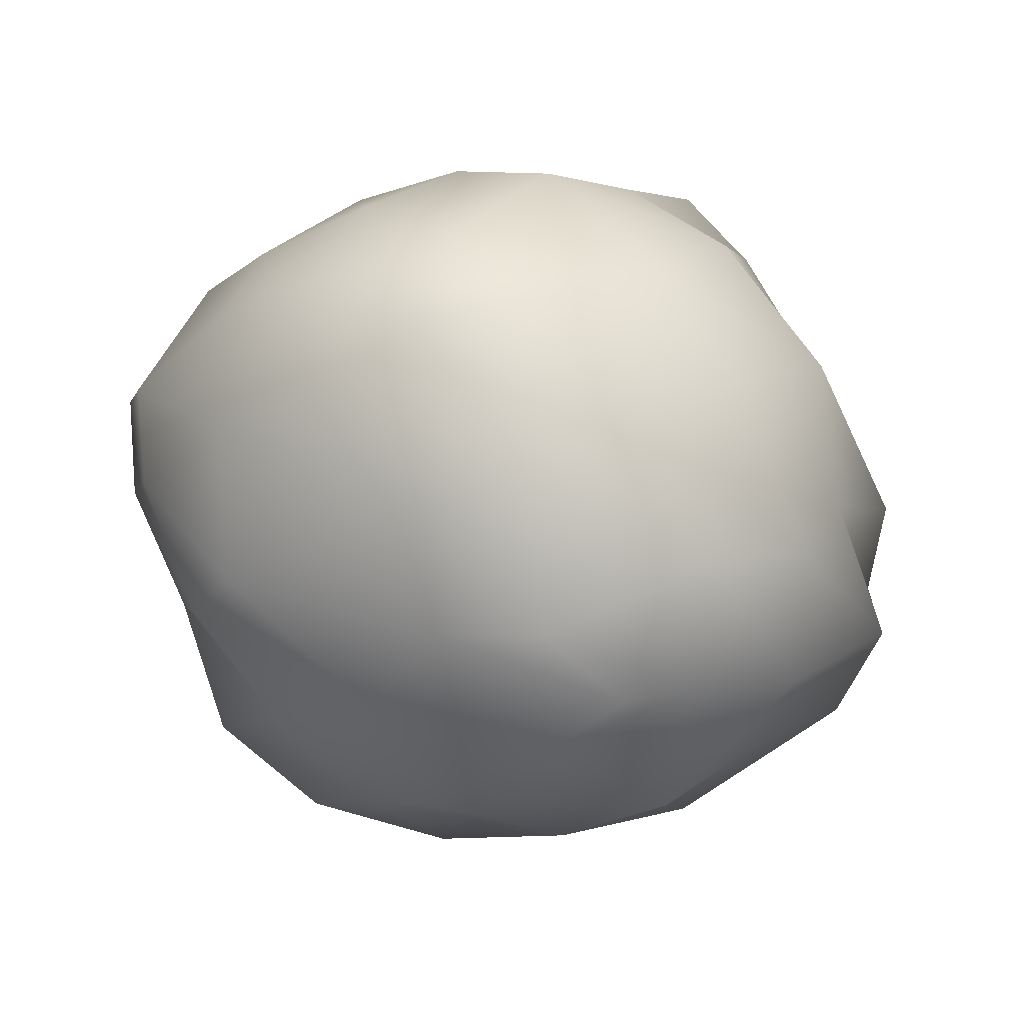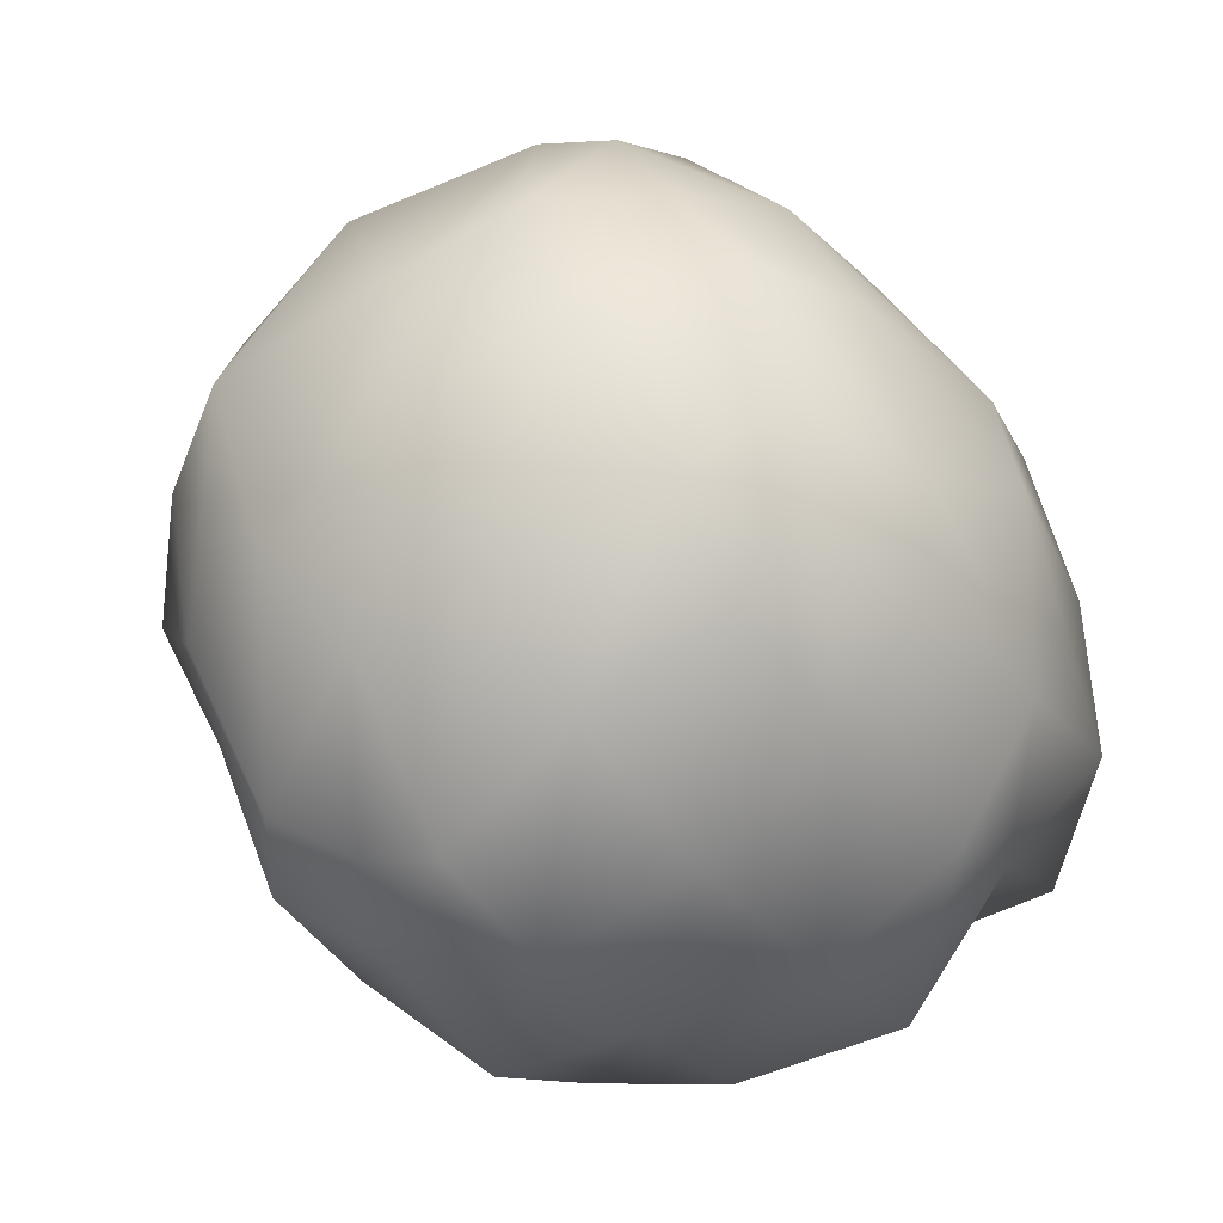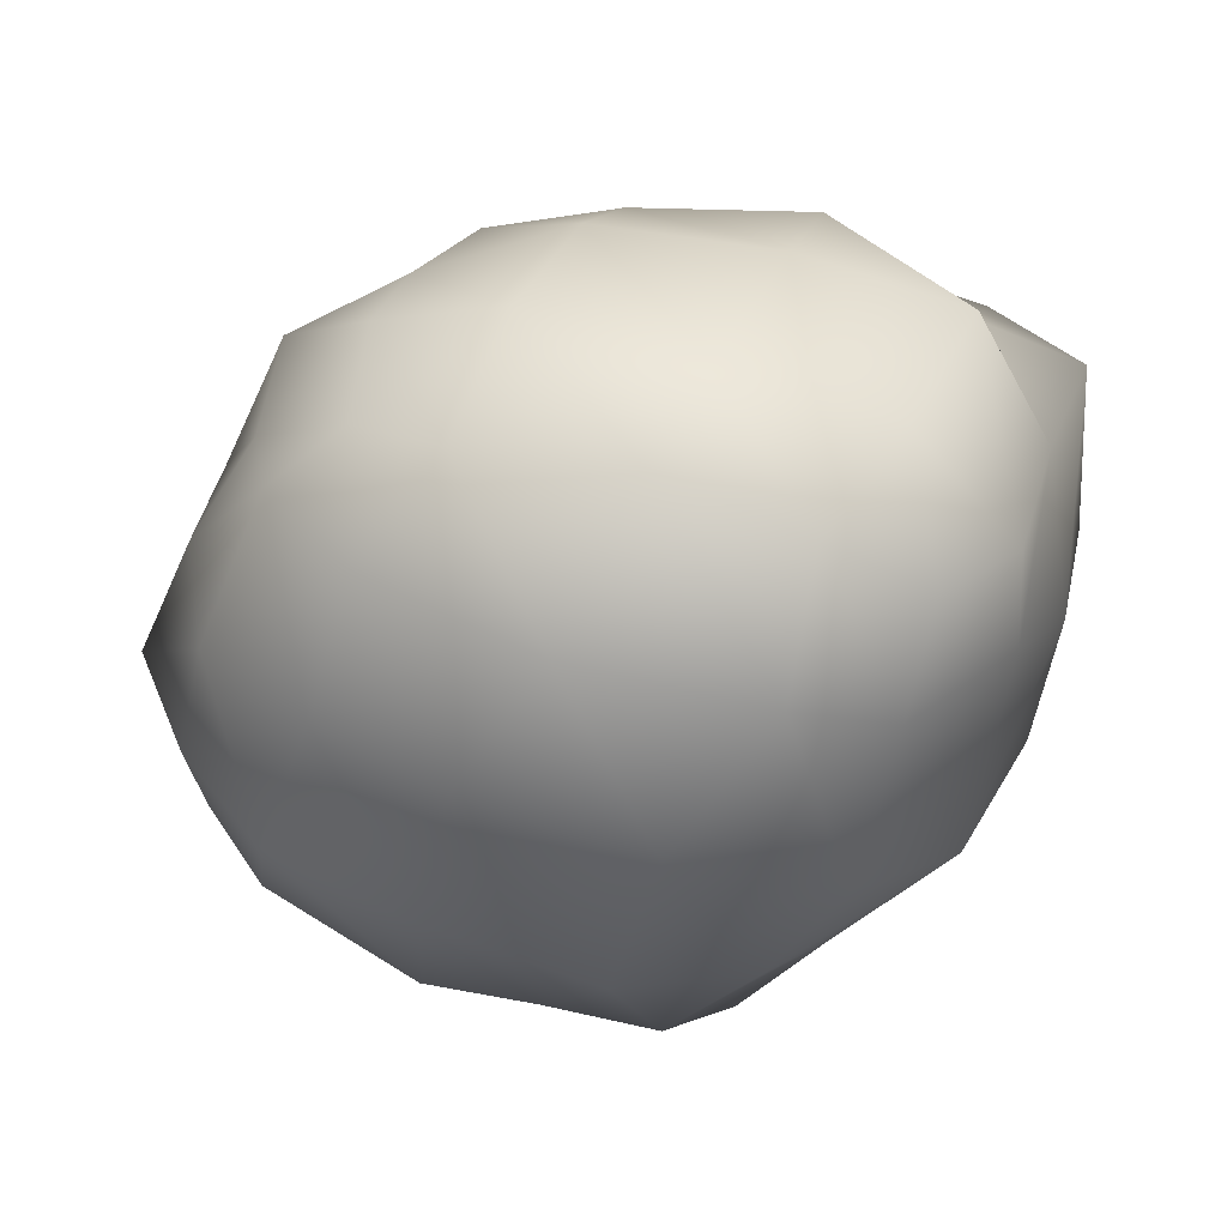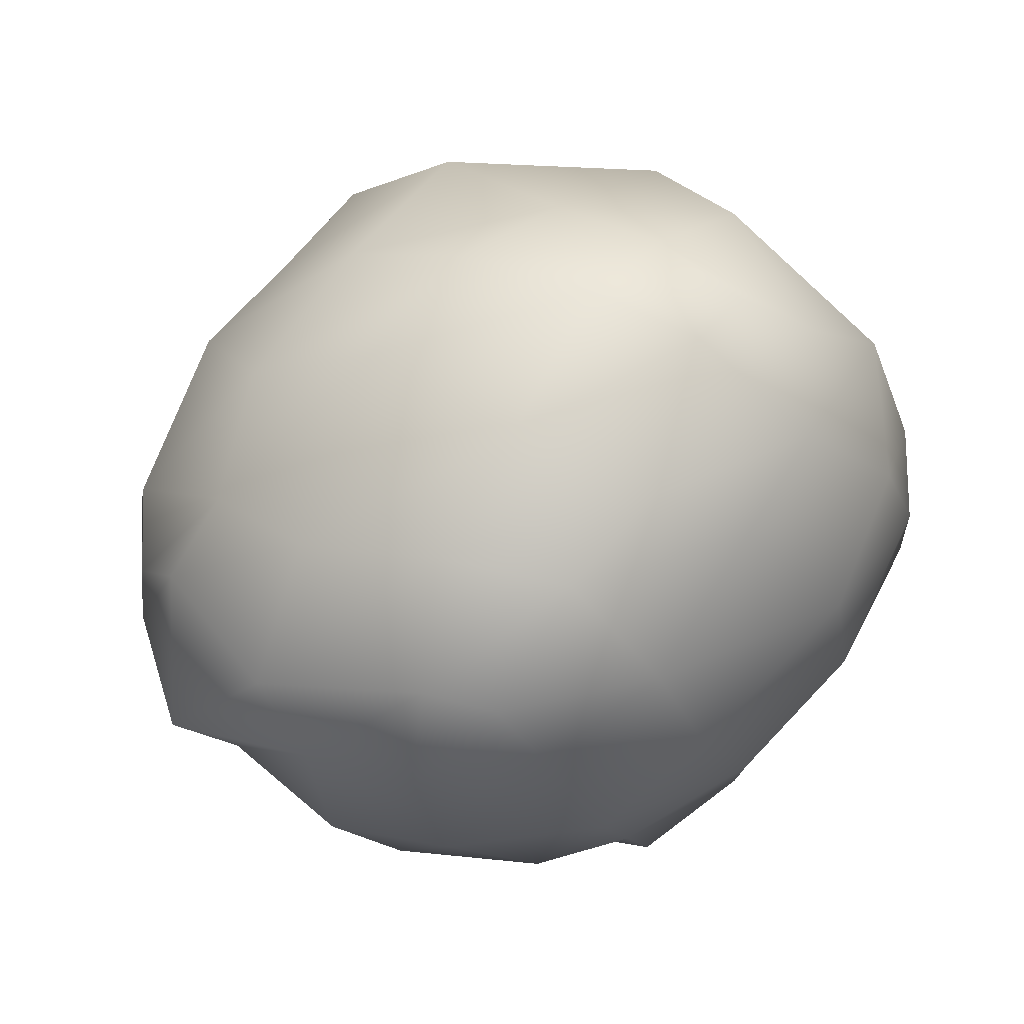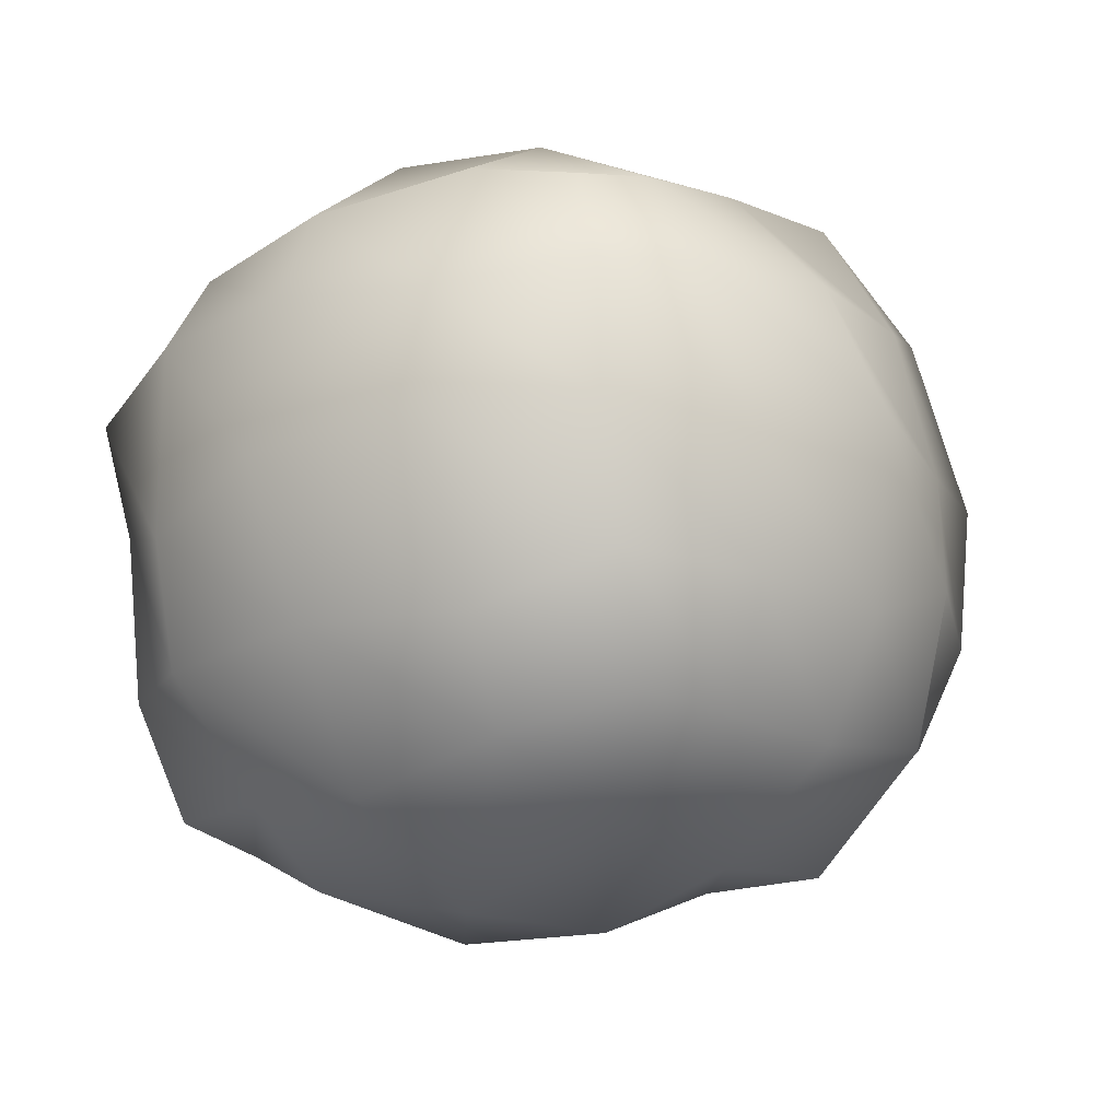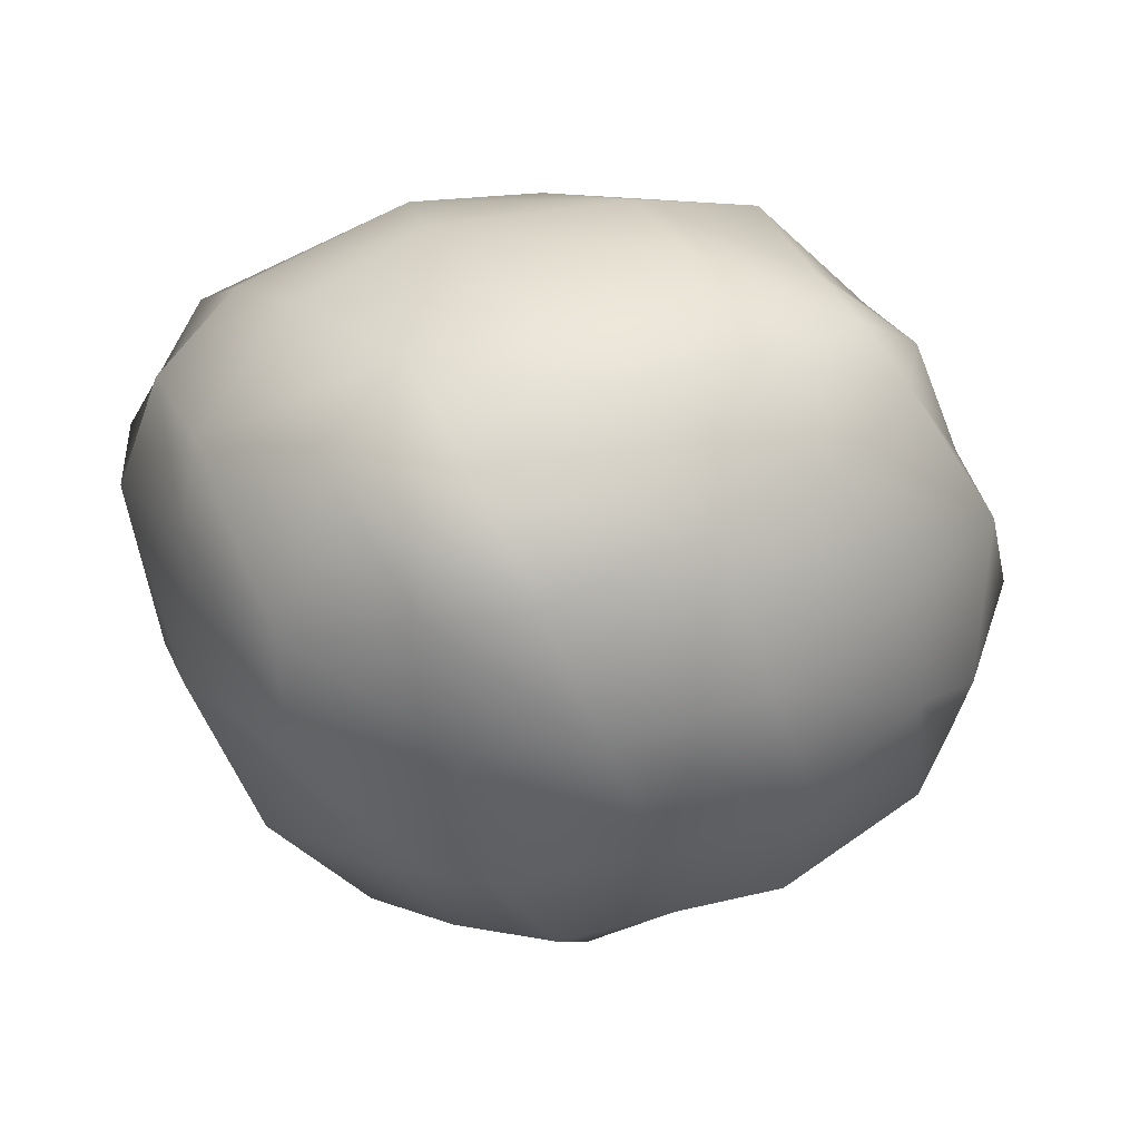
<metadata>
{"format":"obj","ext":"obj","renderer":"f3d","projection":"perspective","resolution":1024,"background":"white","views":[{"elev":4.4,"azim":-117.6,"up":"+Z"},{"elev":-40.1,"azim":-42.2,"up":"+Y"},{"elev":-41.8,"azim":2.3,"up":"+Z"},{"elev":60.2,"azim":-39.1,"up":"+Y"},{"elev":-38.2,"azim":151.6,"up":"+Z"},{"elev":10.3,"azim":173.5,"up":"+Z"}]}
</metadata>
<code>
o Washing_Bubbles.001
v -0.7809 -1.448 2.666
v 3.118 -0.5539 1.567
v -1.734 -2.78 -0.8186
v 2.171 -2.354 -2.107
v -1.975 1.928 2.038
v 1.471 3.034 0.8529
v -3.092 0.5545 -1.429
v 0.2378 1.768 -2.706
v -2.912 -1.203 -1.407
v 1.592 -0.2152 -2.92
v -1.491 0.3547 2.809
v 2.917 1.383 1.166
v -1.418 -2.483 1.029
v 3.15 -1.604 -0.05696
v -3.158 1.466 0.4668
v 1.092 2.684 -0.9546
v 3.055 0.7351 -0.8518
v -3.017 -0.5767 1.06
v 1.768 -1.374 2.321
v 0.2612 -3.242 -1.737
v -1.555 1.477 -2.426
v -0.1205 2.711 1.653
v 1.164 0.8995 2.694
v -1.106 -1.234 -2.792
v -1.141 3.124 -0.5123
v 1.3 -3.021 0.526
v -0.9836 -1.948 2.122
v 2.901 -1.11 1.991
v 2.802 -1.952 -1.378
v -1.03 -3.024 -1.305
v -2.315 -2.521 -1.143
v 0.987 0.8955 -2.817
v -2.723 1.018 -1.831
v -3.086 1.26 -0.8617
v 1.324 3.053 0.04259
v -1.071 2.603 1.821
v -1.763 1.27 2.358
v 3.243 0.007764 1.48
v -3.23 0.00665 -1.342
v 1.948 -1.375 -2.408
v -1.1 -0.6498 2.72
v 2.068 2.399 1.188
v 3.034 1.16 0.431
v -2.474 -0.1109 1.987
v -0.4746 0.712 2.874
v -2.096 -1.234 -2.136
v -1.591 -3.075 -0.1199
v 3.52 -1.476 0.9193
v -2.334 1.999 1.576
v 0.7971 2.43 -2.05
v 2.45 0.496 -2.073
v -3.092 -1.158 -0.3183
v -2.443 -1.758 1.196
v 2.294 2.081 -1.059
v 3.248 -0.5885 -0.8048
v -3.059 0.6491 0.8799
v -2.326 2.151 0.008841
v -0.1486 -3.015 0.8986
v 0.2476 -1.426 2.682
v 1.388 -2.731 -1.987
v -0.6626 1.618 -2.547
v 0.9117 3.147 0.9814
v 2.154 1.291 2.178
v 0.3107 -0.9173 -3.17
v 0.02887 2.983 -0.893
v 2.591 -2.734 0.1791
v 1.594 -2.386 1.673
v -1.646 2.099 -1.549
v -0.3669 -2.305 -2.558
v 0.473 2.143 2.164
v 1.233 -0.02222 2.835
v -0.73 3.029 0.6896
v -1.418 0.1699 -2.84
v 0.7459 -3.152 -0.7194
v -0.5975 -3.342 -0.2997
v -2.526 -0.1988 -2.415
v -1.703 2.585 0.9682
v 0.1179 -0.5976 2.877
v -0.7358 1.709 2.53
v -1.667 -2.496 -1.908
v -2.512 1.878 -0.8831
v 0.1279 -2.283 1.917
v 2.715 -1.734 1.165
v -0.3993 2.395 -1.823
v -3.642 0.07319 -0.2954
v 2.809 -1.158 -1.575
v 1.485 1.406 -2.186
v -2.538 -1.892 -0.001631
v 1.148 -1.899 -2.697
v 1.395 2.305 1.854
v -1.688 -1.272 2.226
v 2.358 2.358 -0.1452
v 3.543 -0.01002 0.6156
v -2.638 0.9873 1.771
v 2.61 0.1094 2.183
v 0.506 3.245 0.1757
v -0.1162 0.6839 -3.064
v 2.022 -2.887 -1.083
v -0.6548 -1.215 2.236
v 2.615 -0.4644 1.314
v -1.454 -2.331 -0.6864
v 1.82 -1.974 -1.766
v -1.656 1.617 1.709
v 1.234 2.544 0.7152
v -2.593 0.465 -1.198
v 0.1994 1.483 -2.269
v -2.442 -1.008 -1.18
v 1.335 -0.1805 -2.448
v -1.25 0.2974 2.355
v 2.446 1.159 0.9778
v -1.189 -2.082 0.8633
v 2.642 -1.345 -0.04776
v -2.648 1.229 0.3914
v 0.9158 2.251 -0.8005
v 2.562 0.6164 -0.7142
v -2.529 -0.4836 0.8891
v 1.482 -1.152 1.946
v 0.219 -2.719 -1.457
v -1.304 1.238 -2.034
v -0.1011 2.273 1.386
v 0.9761 0.7542 2.259
v -0.9272 -1.034 -2.341
v -0.9571 2.62 -0.4295
v 1.09 -2.533 0.441
v -0.8248 -1.634 1.779
v 2.432 -0.9304 1.67
v 2.349 -1.637 -1.155
v -0.864 -2.536 -1.094
v -1.941 -2.114 -0.9588
v 0.8276 0.7509 -2.362
v -2.283 0.8539 -1.536
v -2.588 1.056 -0.7225
v 1.11 2.56 0.03571
v -0.8982 2.183 1.527
v -1.479 1.065 1.977
v 2.719 0.006511 1.241
v -2.709 0.005577 -1.126
v 1.633 -1.153 -2.019
v -0.9223 -0.5449 2.28
v 1.734 2.012 0.9965
v 2.544 0.9728 0.3614
v -2.074 -0.09296 1.666
v -0.398 0.597 2.41
v -1.757 -1.035 -1.791
v -1.334 -2.579 -0.1006
v 2.952 -1.238 0.7709
v -1.957 1.676 1.322
v 0.6684 2.038 -1.719
v 2.054 0.4159 -1.738
v -2.593 -0.971 -0.2669
v -2.049 -1.474 1.003
v 1.923 1.745 -0.8878
v 2.724 -0.4935 -0.6749
v -2.565 0.5443 0.7379
v -1.95 1.803 0.007417
v -0.1246 -2.528 0.7535
v 0.2076 -1.196 2.249
v 1.164 -2.29 -1.666
v -0.5556 1.356 -2.136
v 0.7645 2.639 0.8229
v 1.806 1.083 1.826
v 0.2605 -0.7691 -2.658
v 0.02421 2.501 -0.7488
v 2.173 -2.292 0.1502
v 1.336 -2.001 1.403
v -1.38 1.76 -1.299
v -0.3076 -1.933 -2.145
v 0.3966 1.797 1.815
v 1.034 -0.01863 2.377
v -0.6121 2.54 0.5782
v -1.189 0.1425 -2.381
v 0.6254 -2.643 -0.6032
v -0.501 -2.802 -0.2513
v -2.118 -0.1667 -2.025
v -1.428 2.168 0.8118
v 0.09884 -0.5011 2.412
v -0.617 1.433 2.121
v -1.398 -2.093 -1.6
v -2.107 1.575 -0.7405
v 0.1073 -1.914 1.608
v 2.277 -1.454 0.9768
v -0.3348 2.008 -1.528
v -3.054 0.06137 -0.2477
v 2.355 -0.9711 -1.321
v 1.245 1.179 -1.833
v -2.128 -1.587 -0.001364
v 0.9629 -1.593 -2.261
v 1.17 1.933 1.554
v -1.415 -1.066 1.866
v 1.978 1.978 -0.1217
v 2.971 -0.008406 0.5162
v -2.212 0.8279 1.485
v 2.189 0.09175 1.83
v 0.4243 2.721 0.1474
v -0.09741 0.5735 -2.57
v 1.696 -2.421 -0.9082
f 98 60 4 29
f 97 61 8 32
f 96 62 6 35
f 95 28 2 38
f 94 37 5 49
f 93 38 2 48
f 92 42 12 43
f 91 41 11 44
f 90 63 12 42
f 89 64 10 40
f 88 53 18 52
f 87 54 17 51
f 86 55 14 29
f 85 56 15 34
f 84 65 16 50
f 83 66 14 48
f 82 58 26 67
f 81 57 25 68
f 80 46 24 69
f 79 45 23 70
f 78 59 19 71
f 77 36 22 72
f 76 33 21 73
f 75 30 20 74
f 47 3 30 75
f 13 47 75 58
f 58 75 74 26
f 39 7 33 76
f 9 39 76 46
f 46 76 73 24
f 49 5 36 77
f 15 49 77 57
f 57 77 72 25
f 41 1 59 78
f 11 41 78 45
f 45 78 71 23
f 37 11 45 79
f 5 37 79 36
f 36 79 70 22
f 31 9 46 80
f 3 31 80 30
f 30 80 69 20
f 34 15 57 81
f 7 34 81 33
f 33 81 68 21
f 27 13 58 82
f 1 27 82 59
f 59 82 67 19
f 67 26 66 83
f 19 67 83 28
f 28 83 48 2
f 68 25 65 84
f 21 68 84 61
f 61 84 50 8
f 52 18 56 85
f 9 52 85 39
f 39 85 34 7
f 51 17 55 86
f 10 51 86 40
f 40 86 29 4
f 50 16 54 87
f 8 50 87 32
f 32 87 51 10
f 47 13 53 88
f 3 47 88 31
f 31 88 52 9
f 69 24 64 89
f 20 69 89 60
f 60 89 40 4
f 70 23 63 90
f 22 70 90 62
f 62 90 42 6
f 27 1 41 91
f 13 27 91 53
f 53 91 44 18
f 35 6 42 92
f 16 35 92 54
f 54 92 43 17
f 43 12 38 93
f 17 43 93 55
f 55 93 48 14
f 44 11 37 94
f 18 44 94 56
f 56 94 49 15
f 71 19 28 95
f 23 71 95 63
f 63 95 38 12
f 72 22 62 96
f 25 72 96 65
f 65 96 35 16
f 73 21 61 97
f 24 73 97 64
f 64 97 32 10
f 74 20 60 98
f 26 74 98 66
f 66 98 29 14
f 196 158 102 127
f 195 159 106 130
f 194 160 104 133
f 193 126 100 136
f 192 135 103 147
f 191 136 100 146
f 190 140 110 141
f 189 139 109 142
f 188 161 110 140
f 187 162 108 138
f 186 151 116 150
f 185 152 115 149
f 184 153 112 127
f 183 154 113 132
f 182 163 114 148
f 181 164 112 146
f 180 156 124 165
f 179 155 123 166
f 178 144 122 167
f 177 143 121 168
f 176 157 117 169
f 175 134 120 170
f 174 131 119 171
f 173 128 118 172
f 145 101 128 173
f 111 145 173 156
f 156 173 172 124
f 137 105 131 174
f 107 137 174 144
f 144 174 171 122
f 147 103 134 175
f 113 147 175 155
f 155 175 170 123
f 139 99 157 176
f 109 139 176 143
f 143 176 169 121
f 135 109 143 177
f 103 135 177 134
f 134 177 168 120
f 129 107 144 178
f 101 129 178 128
f 128 178 167 118
f 132 113 155 179
f 105 132 179 131
f 131 179 166 119
f 125 111 156 180
f 99 125 180 157
f 157 180 165 117
f 165 124 164 181
f 117 165 181 126
f 126 181 146 100
f 166 123 163 182
f 119 166 182 159
f 159 182 148 106
f 150 116 154 183
f 107 150 183 137
f 137 183 132 105
f 149 115 153 184
f 108 149 184 138
f 138 184 127 102
f 148 114 152 185
f 106 148 185 130
f 130 185 149 108
f 145 111 151 186
f 101 145 186 129
f 129 186 150 107
f 167 122 162 187
f 118 167 187 158
f 158 187 138 102
f 168 121 161 188
f 120 168 188 160
f 160 188 140 104
f 125 99 139 189
f 111 125 189 151
f 151 189 142 116
f 133 104 140 190
f 114 133 190 152
f 152 190 141 115
f 141 110 136 191
f 115 141 191 153
f 153 191 146 112
f 142 109 135 192
f 116 142 192 154
f 154 192 147 113
f 169 117 126 193
f 121 169 193 161
f 161 193 136 110
f 170 120 160 194
f 123 170 194 163
f 163 194 133 114
f 171 119 159 195
f 122 171 195 162
f 162 195 130 108
f 172 118 158 196
f 124 172 196 164
f 164 196 127 112

</code>
